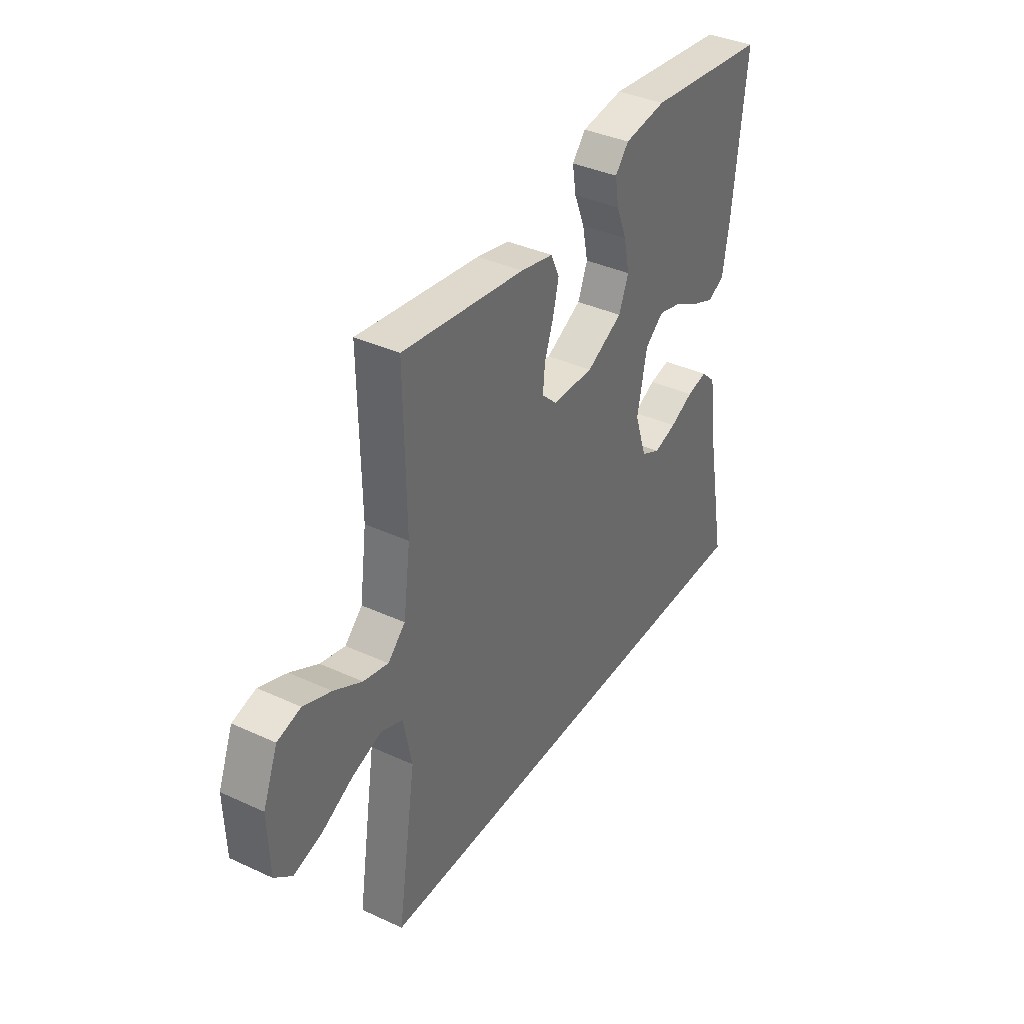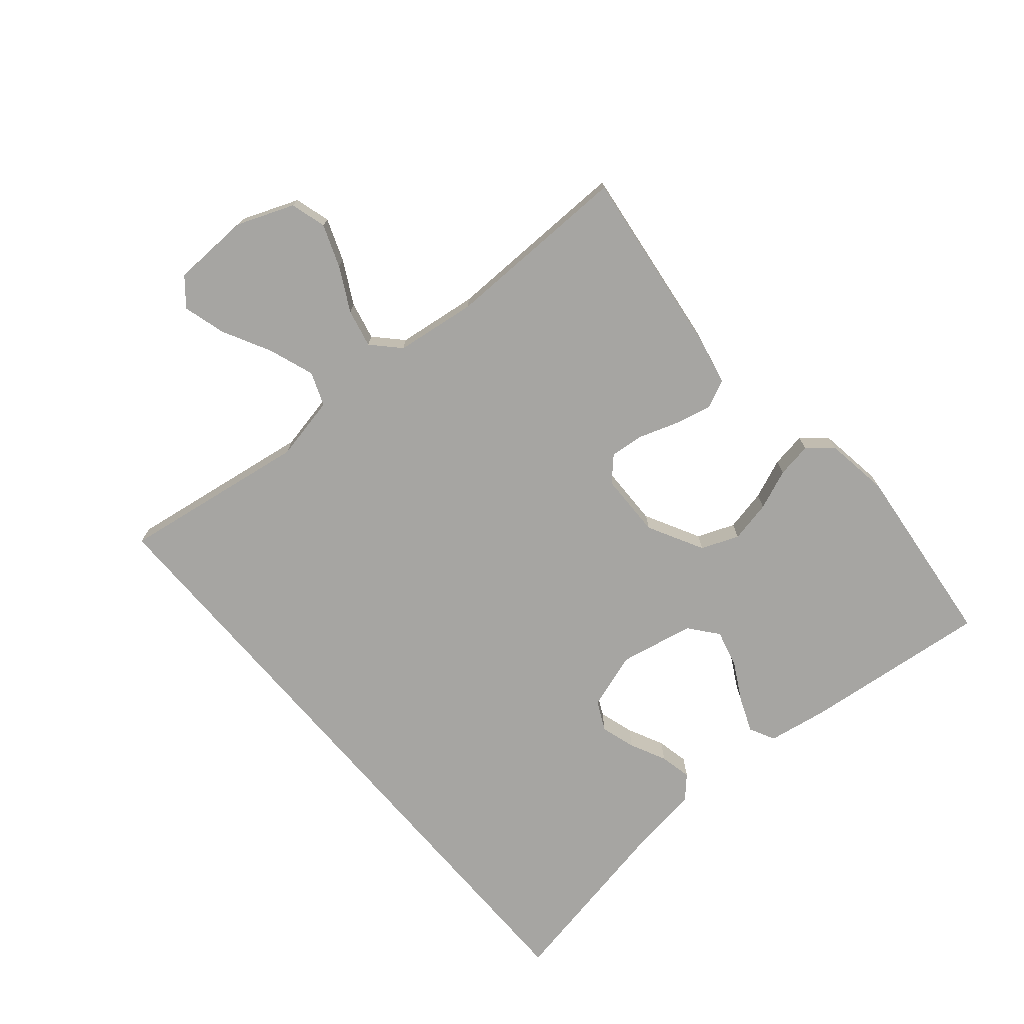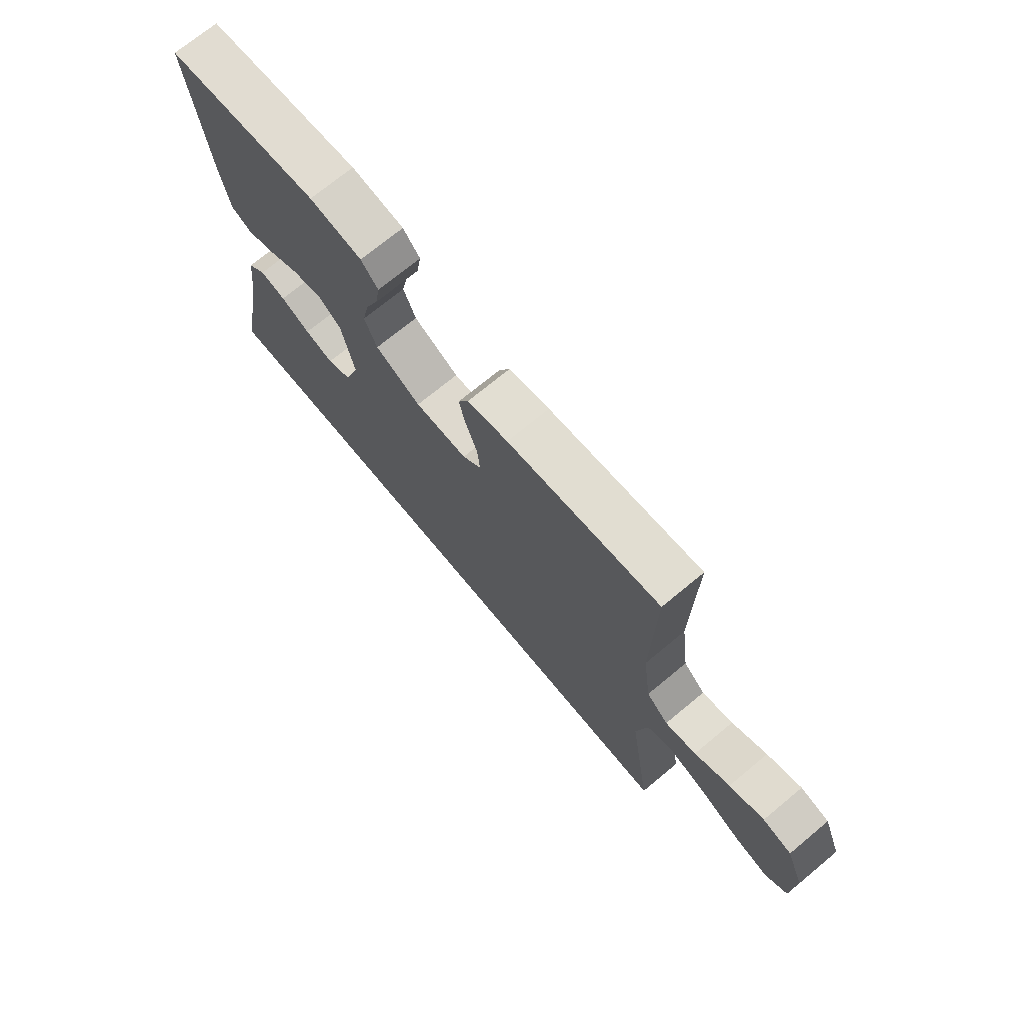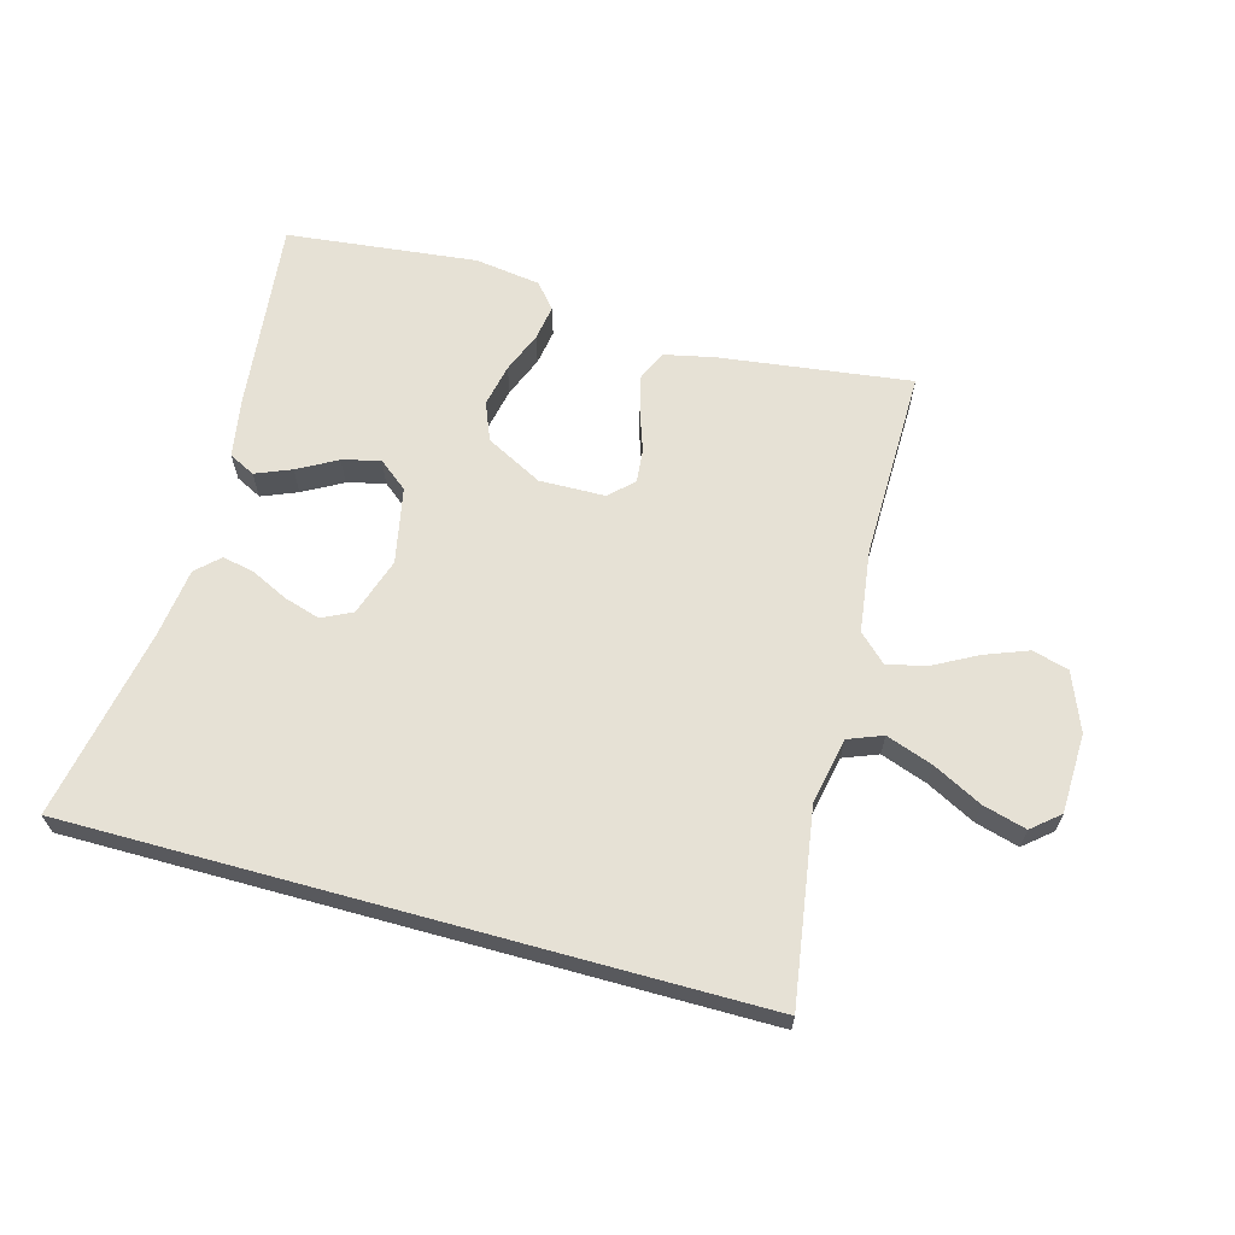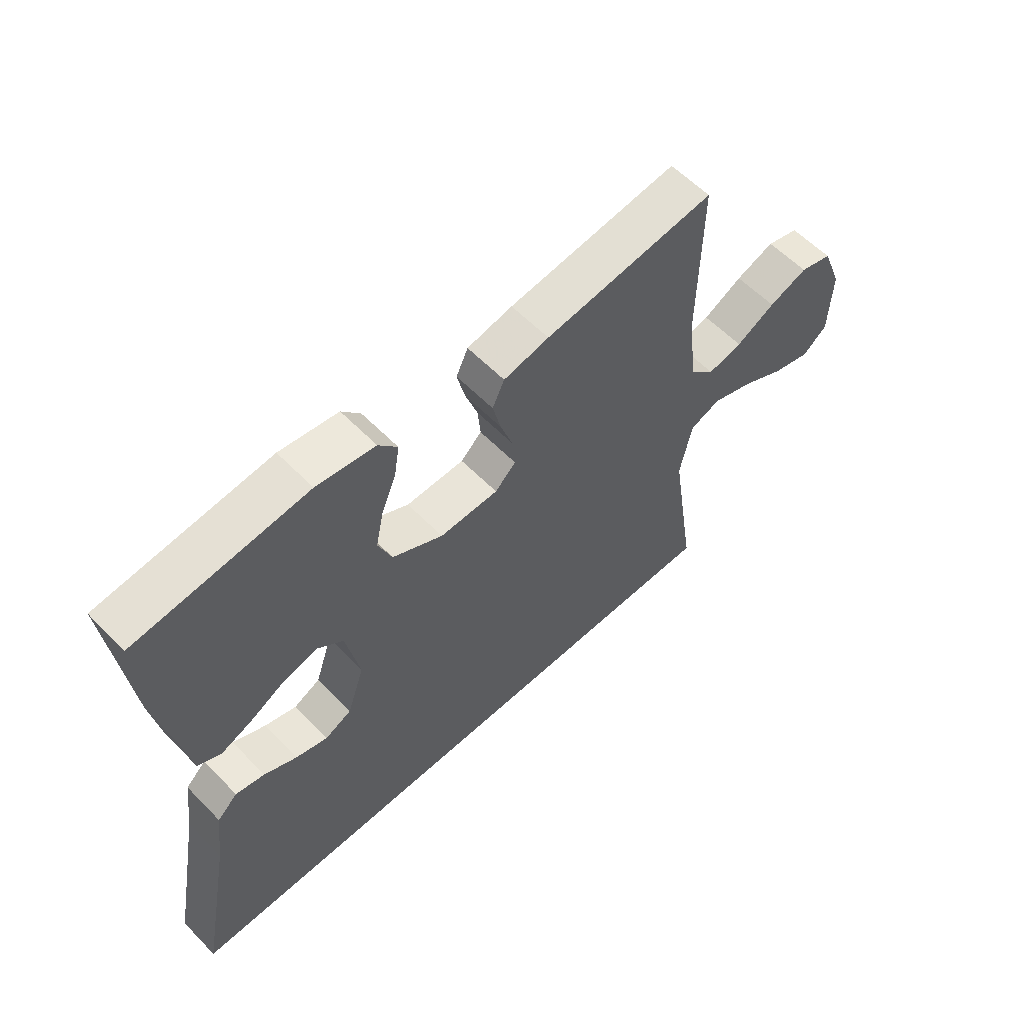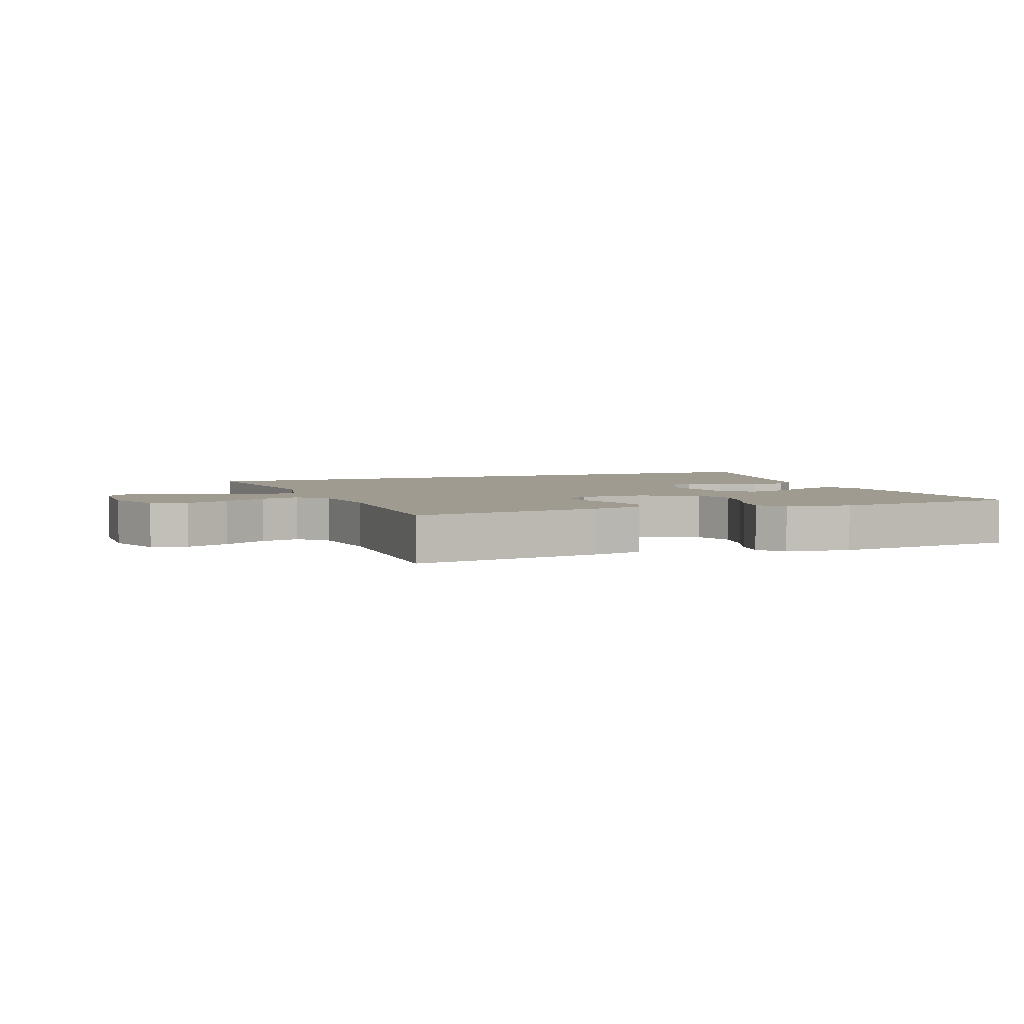
<metadata>
{"format":"obj","ext":"obj","renderer":"f3d","projection":"perspective","resolution":1024,"background":"white","views":[{"elev":37.6,"azim":-59.5,"up":"+Z"},{"elev":-73.6,"azim":-49.5,"up":"+Y"},{"elev":72.2,"azim":-129.6,"up":"+Z"},{"elev":64.5,"azim":-164.6,"up":"+Y"},{"elev":58.7,"azim":136.3,"up":"+Z"},{"elev":4.0,"azim":-20.8,"up":"+Y"}]}
</metadata>
<code>
v 0.512 0.07 -0.5
v -0.553 0.07 -0.5
v -0.507 0.07 -0.2
v -0.528 0.07 -0.097
v -0.582 0.07 -0.076
v -0.655 0.07 -0.102
v -0.732 0.07 -0.142
v -0.8 0.07 -0.161
v -0.843 0.07 -0.125
v -0.847 0.07 0
v -0.811 0.07 0.091
v -0.754 0.07 0.107
v -0.686 0.07 0.081
v -0.617 0.07 0.044
v -0.556 0.07 0.03
v -0.513 0.07 0.071
v -0.496 0.07 0.2
v -0.5 0.07 0.5
v -0.2 0.07 0.461
v -0.12 0.07 0.444
v -0.099 0.07 0.399
v -0.113 0.07 0.34
v -0.135 0.07 0.276
v -0.14 0.07 0.222
v -0.103 0.07 0.187
v 0 0.07 0.185
v 0.089 0.07 0.232
v 0.113 0.07 0.292
v 0.099 0.07 0.359
v 0.073 0.07 0.423
v 0.064 0.07 0.479
v 0.097 0.07 0.518
v 0.2 0.07 0.533
v 0.5 0.07 0.5
v 0.467 0.07 0.2
v 0.451 0.07 0.105
v 0.41 0.07 0.084
v 0.354 0.07 0.107
v 0.292 0.07 0.141
v 0.233 0.07 0.156
v 0.187 0.07 0.119
v 0.163 0.07 0
v 0.193 0.07 -0.091
v 0.24 0.07 -0.114
v 0.296 0.07 -0.097
v 0.354 0.07 -0.069
v 0.405 0.07 -0.058
v 0.441 0.07 -0.092
v 0.455 0.07 -0.2
v 0.512 0 -0.5
v -0.553 0 -0.5
v -0.507 0 -0.2
v -0.528 0 -0.097
v -0.582 0 -0.076
v -0.655 0 -0.102
v -0.732 0 -0.142
v -0.8 0 -0.161
v -0.843 0 -0.125
v -0.847 0 0
v -0.811 0 0.091
v -0.754 0 0.107
v -0.686 0 0.081
v -0.617 0 0.044
v -0.556 0 0.03
v -0.513 0 0.071
v -0.496 0 0.2
v -0.5 0 0.5
v -0.2 0 0.461
v -0.12 0 0.444
v -0.099 0 0.399
v -0.113 0 0.34
v -0.135 0 0.276
v -0.14 0 0.222
v -0.103 0 0.187
v 0 0 0.185
v 0.089 0 0.232
v 0.113 0 0.292
v 0.099 0 0.359
v 0.073 0 0.423
v 0.064 0 0.479
v 0.097 0 0.518
v 0.2 0 0.533
v 0.5 0 0.5
v 0.467 0 0.2
v 0.451 0 0.105
v 0.41 0 0.084
v 0.354 0 0.107
v 0.292 0 0.141
v 0.233 0 0.156
v 0.187 0 0.119
v 0.163 0 0
v 0.193 0 -0.091
v 0.24 0 -0.114
v 0.296 0 -0.097
v 0.354 0 -0.069
v 0.405 0 -0.058
v 0.441 0 -0.092
v 0.455 0 -0.2
f 46 47 48 49
f 45 46 49 1
f 44 45 1 2
f 43 44 2 3
f 42 43 3 4
f 41 42 4 5
f 40 41 5
f 36 37 38 39
f 36 39 40
f 35 36 40
f 34 35 40
f 29 30 31 32
f 28 29 32 33
f 20 21 22 23
f 20 23 24
f 17 18 19 20
f 16 17 20 24
f 15 16 24 25
f 11 12 13 14
f 9 10 11 14
f 9 14 15
f 6 7 8 9
f 5 6 9 15
f 28 33 34 40
f 27 28 40
f 26 27 40
f 25 26 40
f 5 15 25 40
f 98 97 96 95
f 50 98 95 94
f 51 50 94 93
f 52 51 93 92
f 53 52 92 91
f 54 53 91 90
f 54 90 89
f 88 87 86 85
f 89 88 85
f 89 85 84
f 89 84 83
f 81 80 79 78
f 82 81 78 77
f 72 71 70 69
f 73 72 69
f 69 68 67 66
f 73 69 66 65
f 74 73 65 64
f 63 62 61 60
f 63 60 59 58
f 64 63 58
f 58 57 56 55
f 64 58 55 54
f 89 83 82 77
f 89 77 76
f 89 76 75
f 89 75 74
f 89 74 64 54
f 1 50 51 2
f 2 51 52 3
f 3 52 53 4
f 4 53 54 5
f 5 54 55 6
f 6 55 56 7
f 7 56 57 8
f 8 57 58 9
f 9 58 59 10
f 10 59 60 11
f 11 60 61 12
f 12 61 62 13
f 13 62 63 14
f 14 63 64 15
f 15 64 65 16
f 16 65 66 17
f 17 66 67 18
f 18 67 68 19
f 19 68 69 20
f 20 69 70 21
f 21 70 71 22
f 22 71 72 23
f 23 72 73 24
f 24 73 74 25
f 25 74 75 26
f 26 75 76 27
f 27 76 77 28
f 28 77 78 29
f 29 78 79 30
f 30 79 80 31
f 31 80 81 32
f 32 81 82 33
f 33 82 83 34
f 34 83 84 35
f 35 84 85 36
f 36 85 86 37
f 37 86 87 38
f 38 87 88 39
f 39 88 89 40
f 40 89 90 41
f 41 90 91 42
f 42 91 92 43
f 43 92 93 44
f 44 93 94 45
f 45 94 95 46
f 46 95 96 47
f 47 96 97 48
f 48 97 98 49
f 49 98 50 1

</code>
